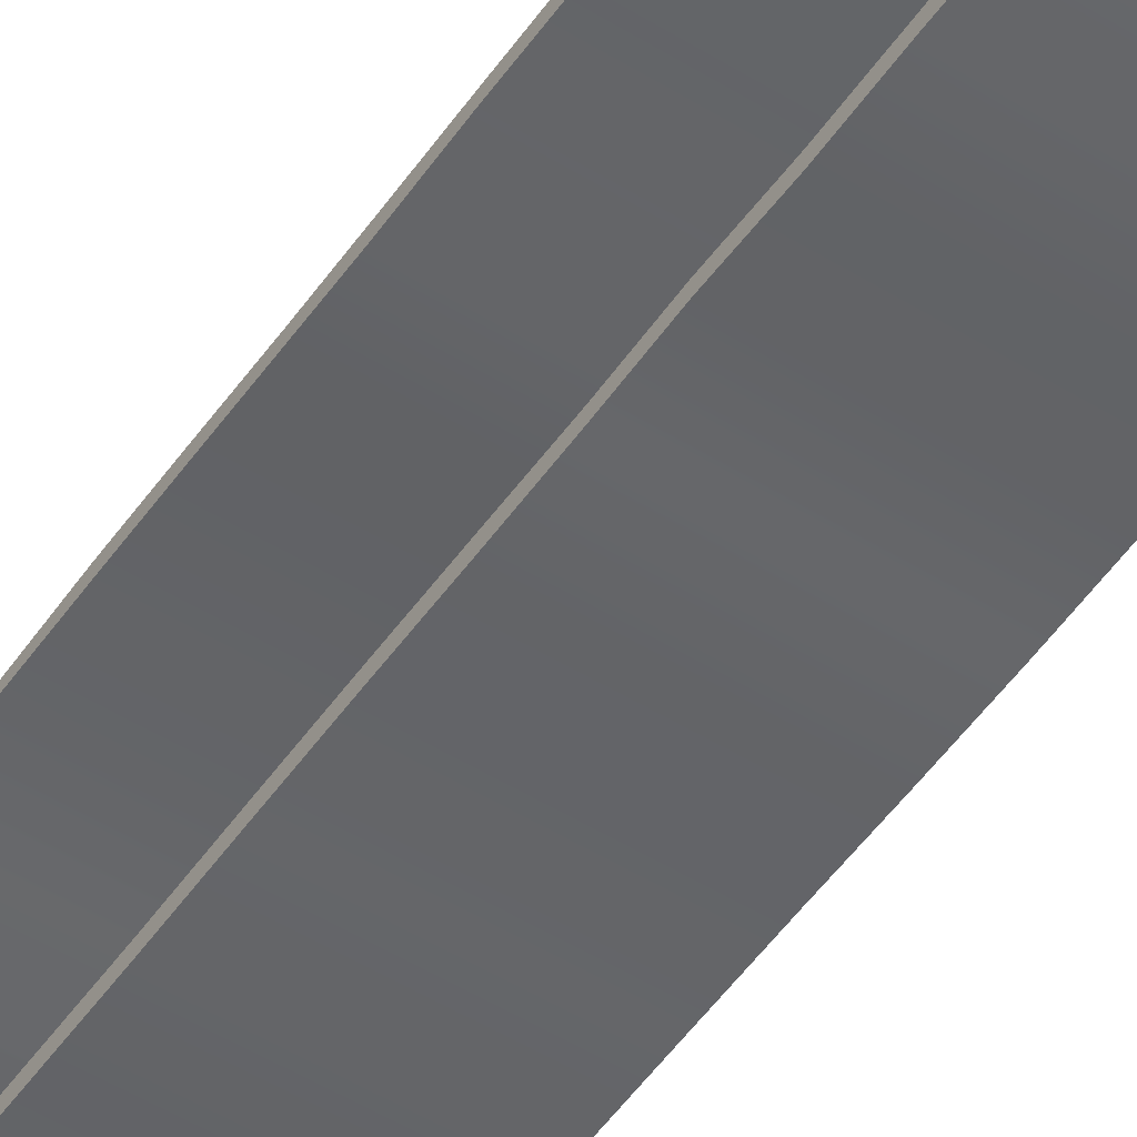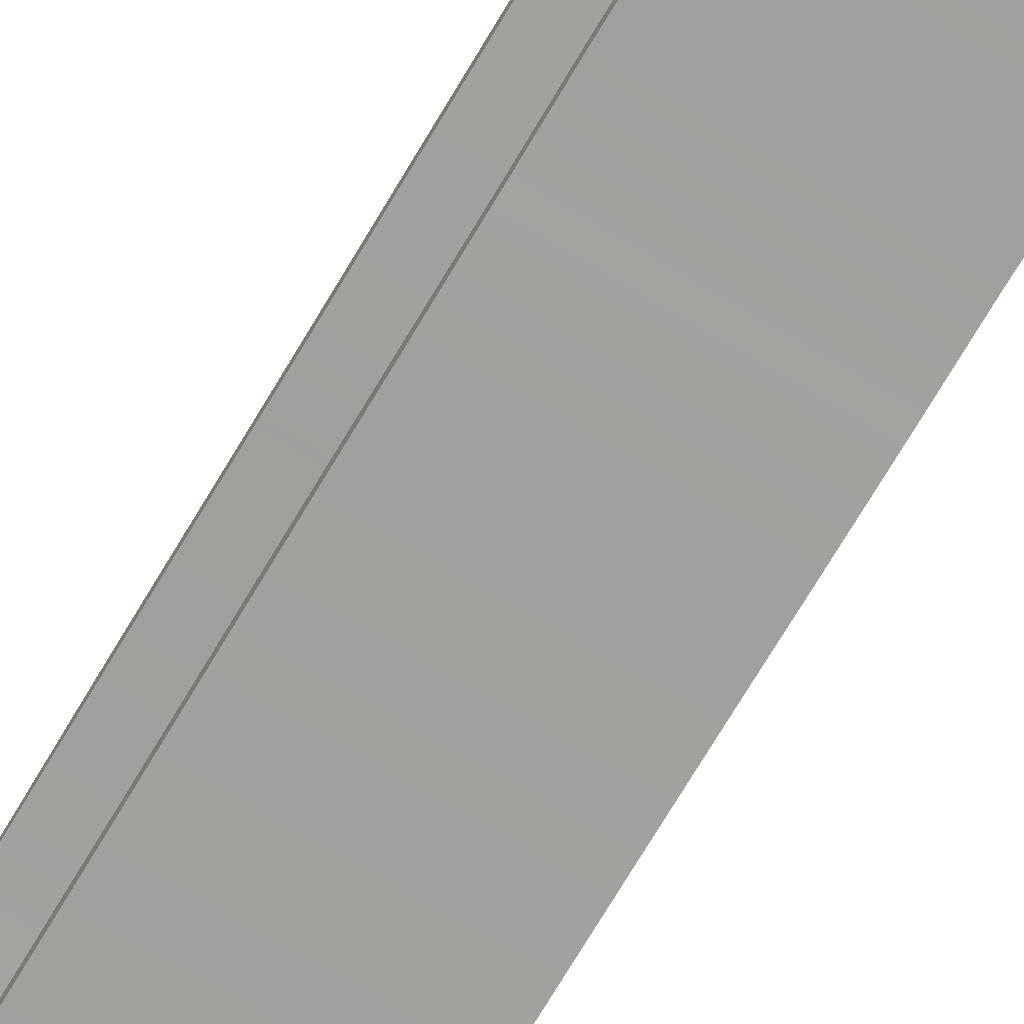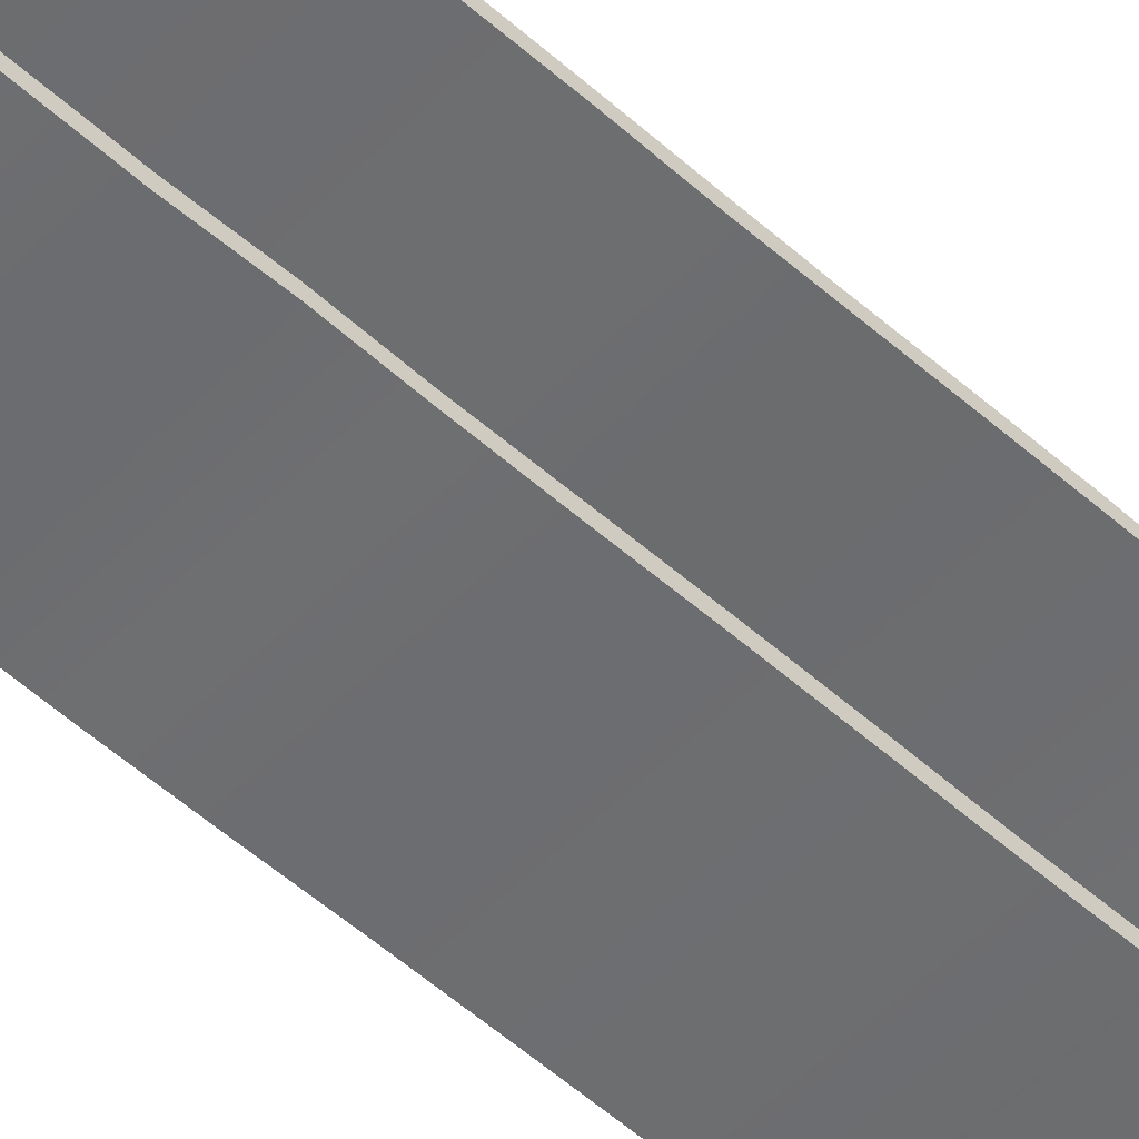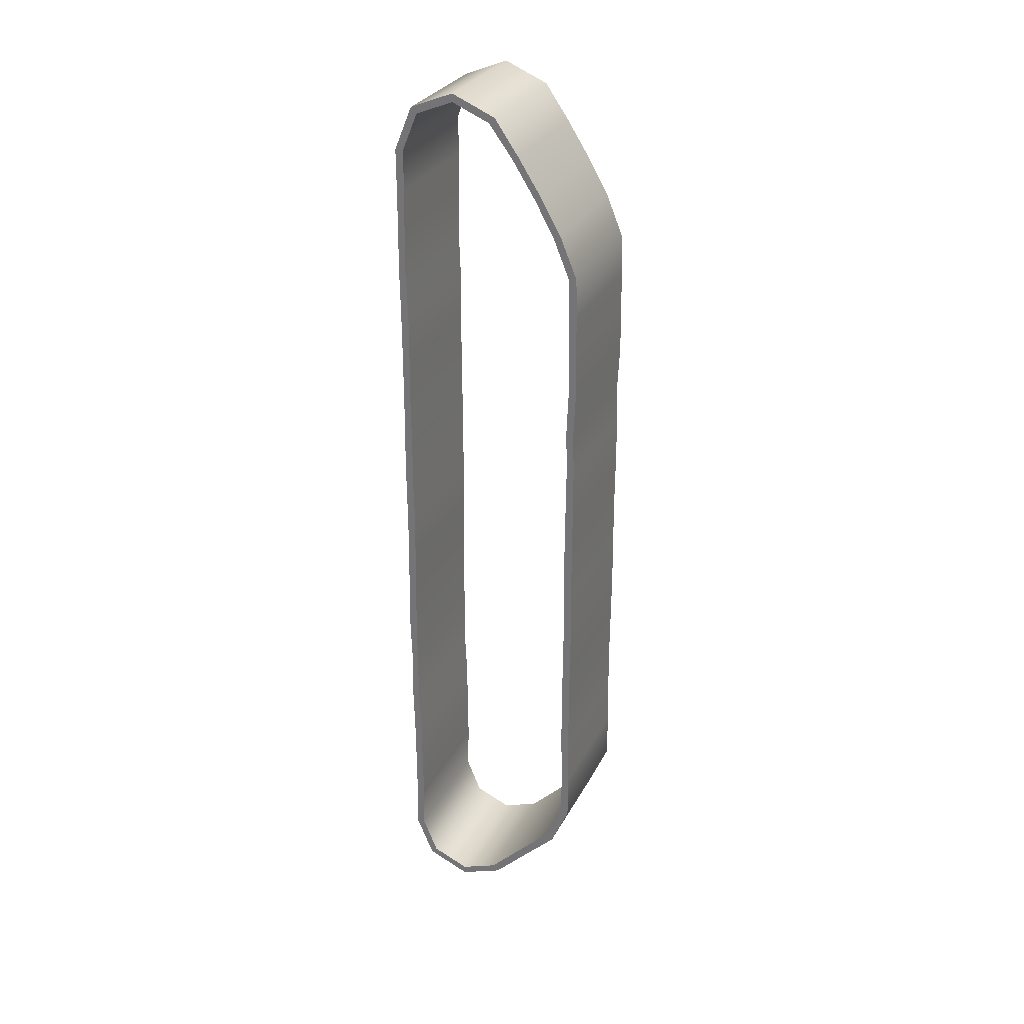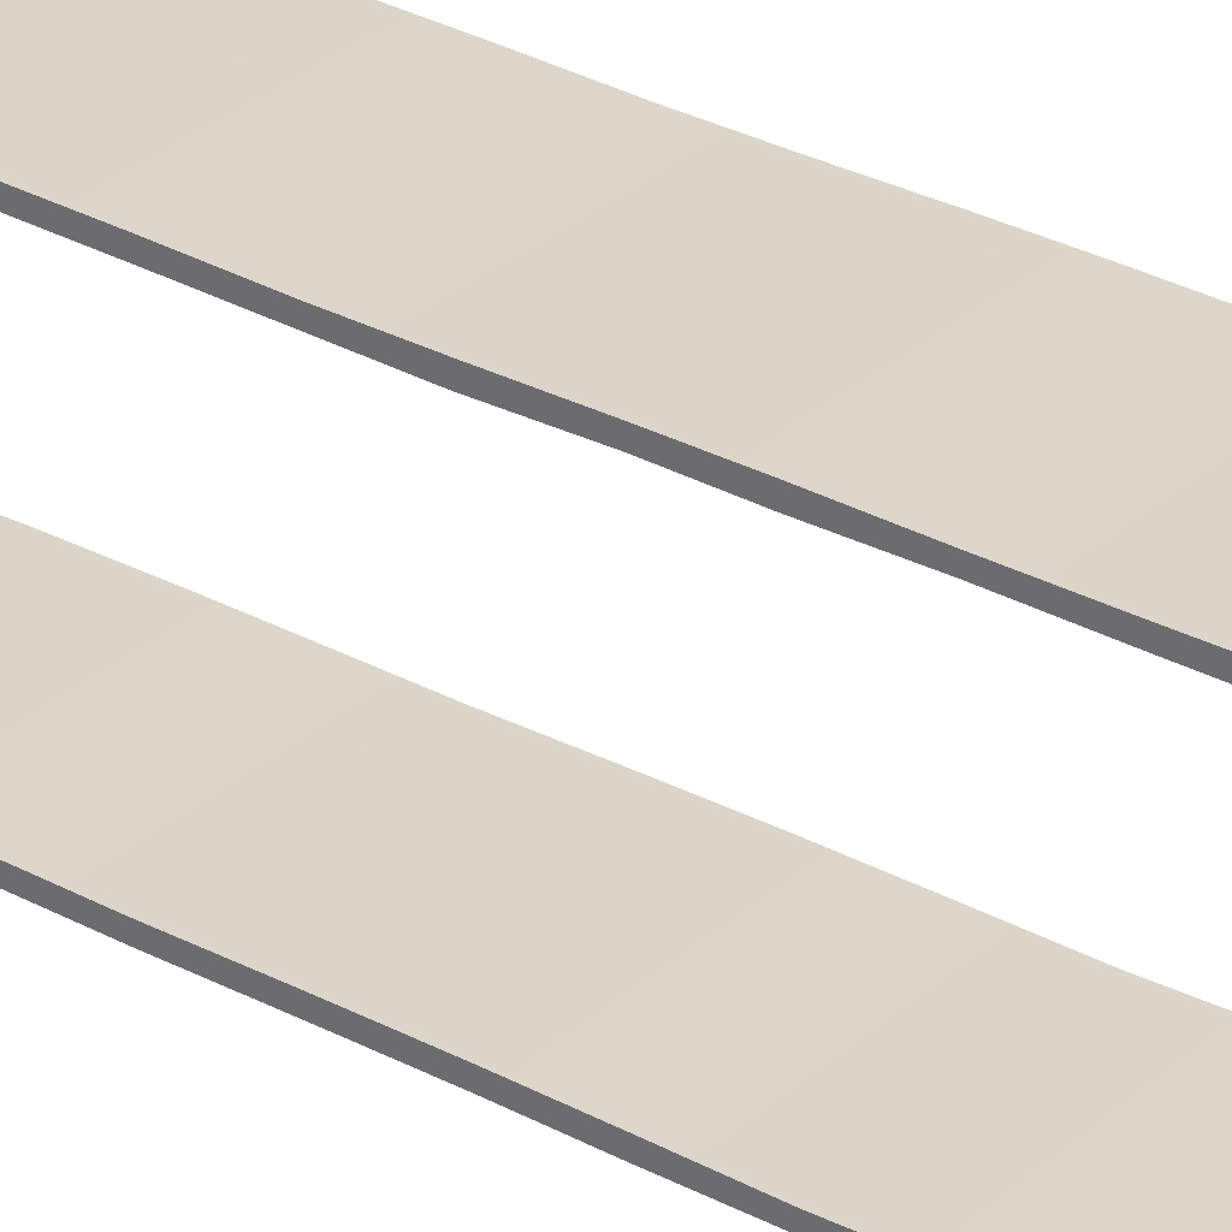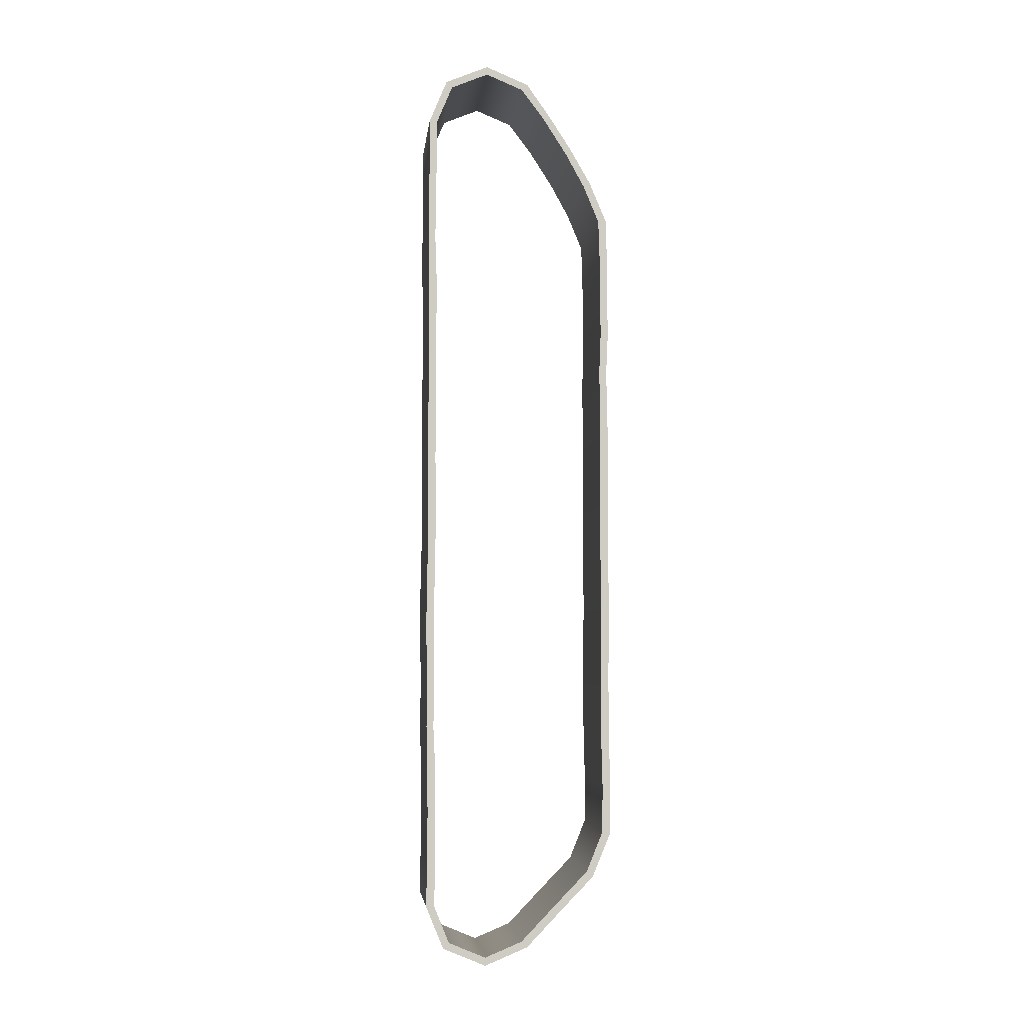
<metadata>
{"format":"obj","ext":"obj","renderer":"f3d","projection":"perspective","resolution":1024,"background":"white","views":[{"elev":-51.4,"azim":-33.9,"up":"+Y"},{"elev":-72.0,"azim":-30.7,"up":"+Y"},{"elev":-54.1,"azim":46.6,"up":"+Y"},{"elev":29.7,"azim":-66.4,"up":"+Z"},{"elev":30.1,"azim":-52.0,"up":"+Y"},{"elev":-4.7,"azim":-96.1,"up":"+Z"}]}
</metadata>
<code>
v  -0.8675 0.319 -2.026
v  -1.591 0.5334 -2.249
v  -0.8675 0.5334 -2.249
v  -1.591 0.319 -2.026
v  -1.591 0.567 -2.216
v  -1.591 0.3609 -2.002
v  -0.8675 0.567 -2.216
v  -0.8675 0.3609 -2.002
v  -1.591 0.7842 -2.353
v  -0.8675 0.7842 -2.353
v  -1.591 0.7842 -2.306
v  -0.8675 0.7842 -2.306
v  -1.591 1.035 -2.249
v  -0.8675 1.035 -2.249
v  -1.591 1.001 -2.216
v  -0.8675 1.001 -2.216
v  -1.591 1.138 -2.001
v  -0.8675 1.138 -2.001
v  -1.591 1.091 -1.999
v  -0.8675 1.091 -1.999
v  -0.8675 1.131 -1.714
v  -1.591 1.131 -1.448
v  -0.8675 1.131 -1.448
v  -1.591 1.131 -1.714
v  -1.591 1.086 -1.449
v  -1.591 1.082 -1.732
v  -0.8675 1.086 -1.449
v  -0.8675 1.082 -1.732
v  -1.591 1.133 -1.208
v  -0.8675 1.133 -1.208
v  -1.591 1.085 -1.208
v  -0.8675 1.085 -1.208
v  -1.591 1.139 -0.9387
v  -0.8675 1.139 -0.9387
v  -1.591 1.097 -0.9572
v  -0.8675 1.097 -0.9572
v  -1.591 1.135 -0.6513
v  -0.8675 1.135 -0.6513
v  -1.591 1.097 -0.6388
v  -0.8675 1.097 -0.6388
v  -1.591 1.143 -0.3787
v  -0.8675 1.143 -0.3787
v  -1.591 1.097 -0.3664
v  -0.8675 1.097 -0.3664
v  -1.591 1.14 -0.1076
v  -0.8675 1.14 -0.1076
v  -1.591 1.094 -0.1053
v  -0.8675 1.094 -0.1053
v  -1.591 1.134 0.1659
v  -0.8675 1.134 0.1659
v  -1.591 1.09 0.1676
v  -0.8675 1.09 0.1676
v  -0.8675 1.134 0.4221
v  -1.591 1.136 0.6833
v  -0.8675 1.136 0.6833
v  -1.591 1.134 0.4221
v  -1.591 1.092 0.6821
v  -1.591 1.086 0.4047
v  -0.8675 1.092 0.6821
v  -0.8675 1.086 0.4047
v  -1.591 1.136 0.9233
v  -0.8675 1.136 0.9233
v  -1.591 1.089 0.9233
v  -0.8675 1.089 0.9233
v  -1.591 1.133 1.193
v  -0.8675 1.133 1.193
v  -1.591 1.091 1.196
v  -0.8675 1.091 1.196
v  -1.591 1.132 1.48
v  -0.8675 1.132 1.48
v  -1.591 1.089 1.481
v  -0.8675 1.089 1.481
v  -1.591 1.133 1.753
v  -0.8675 1.133 1.753
v  -1.591 1.087 1.765
v  -0.8675 1.087 1.765
v  -1.591 1.138 2.062
v  -0.8675 1.138 2.062
v  -1.591 1.097 2.038
v  -0.8675 1.097 2.038
v  -1.591 1.135 2.304
v  -0.8675 1.135 2.304
v  -1.591 1.094 2.3
v  -0.8675 1.094 2.3
v  -1.591 1.134 2.534
v  -0.8675 1.134 2.534
v  -1.591 1.09 2.538
v  -0.8675 1.09 2.538
v  -1.591 1.135 2.77
v  -0.8675 1.135 2.77
v  -1.591 1.087 2.77
v  -0.8675 1.087 2.77
v  -1.591 1.031 3.021
v  -0.8675 1.031 3.021
v  -1.591 0.9973 2.987
v  -0.8675 0.9973 2.987
v  -1.591 0.7802 3.125
v  -0.8675 0.7802 3.125
v  -1.591 0.7802 3.077
v  -0.8675 0.7802 3.077
v  -1.591 0.5295 3.021
v  -0.8675 0.5295 3.021
v  -1.591 0.5631 2.987
v  -0.8675 0.5631 2.987
v  -1.591 0.39 2.822
v  -0.8675 0.3901 2.822
v  -1.591 0.4255 2.804
v  -0.8675 0.4255 2.804
v  -1.591 0.2558 2.613
v  -0.8675 0.2558 2.613
v  -1.591 0.2877 2.588
v  -0.8675 0.2877 2.588
v  -0.8675 0.033 1.94
v  -1.591 0.0341 1.722
v  -0.8675 0.0341 1.722
v  -1.591 0.033 1.94
v  -1.591 0.0778 1.718
v  -1.591 0.0785 1.937
v  -0.8675 0.0778 1.718
v  -0.8675 0.0785 1.937
v  -1.591 0.0289 1.47
v  -0.8675 0.0289 1.47
v  -1.591 0.0736 1.467
v  -0.8675 0.0736 1.467
v  -1.591 0.0408 1.212
v  -0.8675 0.0408 1.212
v  -1.591 0.084 1.211
v  -0.8675 0.084 1.211
v  -1.591 0.034 0.967
v  -0.8675 0.034 0.967
v  -1.591 0.0772 0.9697
v  -0.8675 0.0772 0.9697
v  -1.591 0.1398 2.41
v  -0.8675 0.1398 2.41
v  -1.591 0.1761 2.385
v  -0.8675 0.1761 2.385
v  -1.591 0.0402 2.172
v  -0.8675 0.0402 2.172
v  -1.591 0.0861 2.168
v  -0.8675 0.0861 2.168
v  -0.8675 0.0339 0.137
v  -1.591 0.031 -0.1685
v  -0.8675 0.031 -0.1685
v  -1.591 0.0339 0.137
v  -1.591 0.0781 -0.1689
v  -1.591 0.0814 0.137
v  -0.8675 0.0781 -0.1689
v  -0.8675 0.0814 0.137
v  -1.591 0.0329 0.6955
v  -0.8675 0.0329 0.6955
v  -1.591 0.0804 0.6955
v  -0.8675 0.0804 0.6955
v  -1.591 0.0352 0.4275
v  -0.8675 0.0352 0.4275
v  -1.591 0.0825 0.4234
v  -0.8675 0.0825 0.4234
v  -0.8675 0.0339 -0.9922
v  -1.591 0.0272 -1.297
v  -0.8675 0.0272 -1.297
v  -1.591 0.0339 -0.9922
v  -1.591 0.0739 -1.298
v  -1.591 0.0814 -0.9922
v  -0.8675 0.0739 -1.298
v  -0.8675 0.0814 -0.9922
v  -1.591 0.0293 -1.581
v  -0.8675 0.0293 -1.581
v  -1.591 0.0761 -1.573
v  -0.8675 0.0761 -1.573
v  -1.591 0.1371 -1.841
v  -0.8675 0.1371 -1.841
v  -1.591 0.1707 -1.807
v  -0.8675 0.1707 -1.807
v  -1.591 0.0329 -0.4269
v  -0.8675 0.0329 -0.4269
v  -1.591 0.0804 -0.4269
v  -0.8675 0.0804 -0.4269
v  -1.591 0.0352 -0.6767
v  -0.8675 0.0352 -0.6767
v  -1.591 0.0825 -0.6808
v  -0.8675 0.0825 -0.6808
g track_l
f 1 2 3
f 1 4 2
f 4 5 2
f 4 6 5
f 6 7 5
f 6 8 7
f 8 3 7
f 8 1 3
f 3 9 10
f 3 2 9
f 2 11 9
f 2 5 11
f 5 12 11
f 5 7 12
f 7 10 12
f 7 3 10
f 10 13 14
f 10 9 13
f 9 15 13
f 9 11 15
f 11 16 15
f 11 12 16
f 12 14 16
f 12 10 14
f 14 17 18
f 14 13 17
f 13 19 17
f 13 15 19
f 15 20 19
f 15 16 20
f 16 18 20
f 16 14 18
f 21 22 23
f 21 24 22
f 24 25 22
f 24 26 25
f 26 27 25
f 26 28 27
f 28 23 27
f 28 21 23
f 23 29 30
f 23 22 29
f 22 31 29
f 22 25 31
f 25 32 31
f 25 27 32
f 27 30 32
f 27 23 30
f 30 33 34
f 30 29 33
f 29 35 33
f 29 31 35
f 31 36 35
f 31 32 36
f 32 34 36
f 32 30 34
f 34 37 38
f 34 33 37
f 33 39 37
f 33 35 39
f 35 40 39
f 35 36 40
f 36 38 40
f 36 34 38
f 38 41 42
f 38 37 41
f 37 43 41
f 37 39 43
f 39 44 43
f 39 40 44
f 40 42 44
f 40 38 42
f 42 45 46
f 42 41 45
f 41 47 45
f 41 43 47
f 43 48 47
f 43 44 48
f 44 46 48
f 44 42 46
f 46 49 50
f 46 45 49
f 45 51 49
f 45 47 51
f 47 52 51
f 47 48 52
f 48 50 52
f 48 46 50
f 18 24 21
f 18 17 24
f 17 26 24
f 17 19 26
f 19 28 26
f 19 20 28
f 20 21 28
f 20 18 21
f 53 54 55
f 53 56 54
f 56 57 54
f 56 58 57
f 58 59 57
f 58 60 59
f 60 55 59
f 60 53 55
f 55 61 62
f 55 54 61
f 54 63 61
f 54 57 63
f 57 64 63
f 57 59 64
f 59 62 64
f 59 55 62
f 62 65 66
f 62 61 65
f 61 67 65
f 61 63 67
f 63 68 67
f 63 64 68
f 64 66 68
f 64 62 66
f 66 69 70
f 66 65 69
f 65 71 69
f 65 67 71
f 67 72 71
f 67 68 72
f 68 70 72
f 68 66 70
f 70 73 74
f 70 69 73
f 69 75 73
f 69 71 75
f 71 76 75
f 71 72 76
f 72 74 76
f 72 70 74
f 74 77 78
f 74 73 77
f 73 79 77
f 73 75 79
f 75 80 79
f 75 76 80
f 76 78 80
f 76 74 78
f 78 81 82
f 78 77 81
f 77 83 81
f 77 79 83
f 79 84 83
f 79 80 84
f 80 82 84
f 80 78 82
f 50 56 53
f 50 49 56
f 49 58 56
f 49 51 58
f 51 60 58
f 51 52 60
f 52 53 60
f 52 50 53
f 82 85 86
f 82 81 85
f 81 87 85
f 81 83 87
f 83 88 87
f 83 84 88
f 84 86 88
f 84 82 86
f 86 89 90
f 86 85 89
f 85 91 89
f 85 87 91
f 87 92 91
f 87 88 92
f 88 90 92
f 88 86 90
f 90 93 94
f 90 89 93
f 89 95 93
f 89 91 95
f 91 96 95
f 91 92 96
f 92 94 96
f 92 90 94
f 94 97 98
f 94 93 97
f 93 99 97
f 93 95 99
f 95 100 99
f 95 96 100
f 96 98 100
f 96 94 98
f 98 101 102
f 98 97 101
f 97 103 101
f 97 99 103
f 99 104 103
f 99 100 104
f 100 102 104
f 100 98 102
f 102 105 106
f 102 101 105
f 101 107 105
f 101 103 107
f 103 108 107
f 103 104 108
f 104 106 108
f 104 102 106
f 106 109 110
f 106 105 109
f 105 111 109
f 105 107 111
f 107 112 111
f 107 108 112
f 108 110 112
f 108 106 110
f 113 114 115
f 113 116 114
f 116 117 114
f 116 118 117
f 118 119 117
f 118 120 119
f 120 115 119
f 120 113 115
f 115 121 122
f 115 114 121
f 114 123 121
f 114 117 123
f 117 124 123
f 117 119 124
f 119 122 124
f 119 115 122
f 122 125 126
f 122 121 125
f 121 127 125
f 121 123 127
f 123 128 127
f 123 124 128
f 124 126 128
f 124 122 126
f 126 129 130
f 126 125 129
f 125 131 129
f 125 127 131
f 127 132 131
f 127 128 132
f 128 130 132
f 128 126 130
f 110 133 134
f 110 109 133
f 109 135 133
f 109 111 135
f 111 136 135
f 111 112 136
f 112 134 136
f 112 110 134
f 134 137 138
f 134 133 137
f 133 139 137
f 133 135 139
f 135 140 139
f 135 136 140
f 136 138 140
f 136 134 138
f 138 116 113
f 138 137 116
f 137 118 116
f 137 139 118
f 139 120 118
f 139 140 120
f 140 113 120
f 140 138 113
f 141 142 143
f 141 144 142
f 144 145 142
f 144 146 145
f 146 147 145
f 146 148 147
f 148 143 147
f 148 141 143
f 130 149 150
f 130 129 149
f 129 151 149
f 129 131 151
f 131 152 151
f 131 132 152
f 132 150 152
f 132 130 150
f 150 153 154
f 150 149 153
f 149 155 153
f 149 151 155
f 151 156 155
f 151 152 156
f 152 154 156
f 152 150 154
f 154 144 141
f 154 153 144
f 153 146 144
f 153 155 146
f 155 148 146
f 155 156 148
f 156 141 148
f 156 154 141
f 157 158 159
f 157 160 158
f 160 161 158
f 160 162 161
f 162 163 161
f 162 164 163
f 164 159 163
f 164 157 159
f 159 165 166
f 159 158 165
f 158 167 165
f 158 161 167
f 161 168 167
f 161 163 168
f 163 166 168
f 163 159 166
f 166 169 170
f 166 165 169
f 165 171 169
f 165 167 171
f 167 172 171
f 167 168 172
f 168 170 172
f 168 166 170
f 170 4 1
f 170 169 4
f 169 6 4
f 169 171 6
f 171 8 6
f 171 172 8
f 172 1 8
f 172 170 1
f 143 173 174
f 143 142 173
f 142 175 173
f 142 145 175
f 145 176 175
f 145 147 176
f 147 174 176
f 147 143 174
f 174 177 178
f 174 173 177
f 173 179 177
f 173 175 179
f 175 180 179
f 175 176 180
f 176 178 180
f 176 174 178
f 178 160 157
f 178 177 160
f 177 162 160
f 177 179 162
f 179 164 162
f 179 180 164
f 180 157 164
f 180 178 157

</code>
